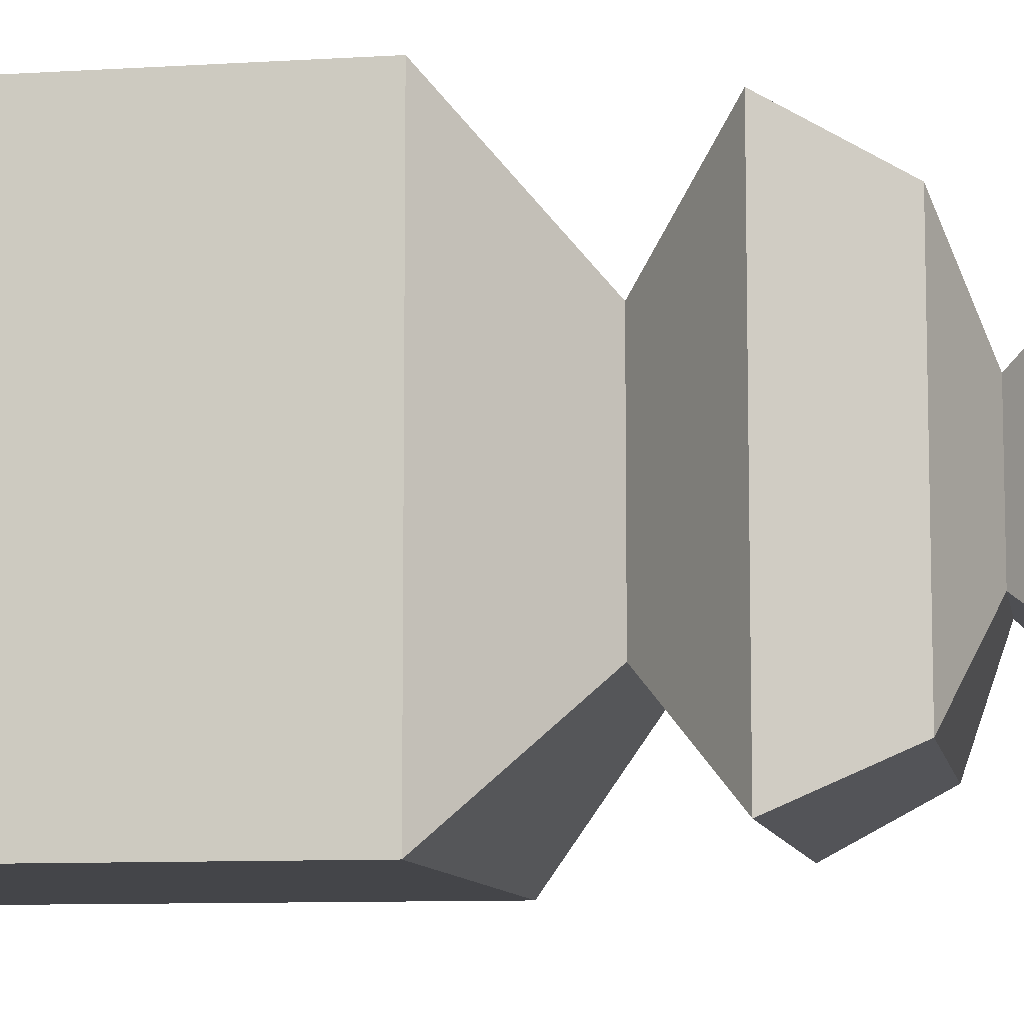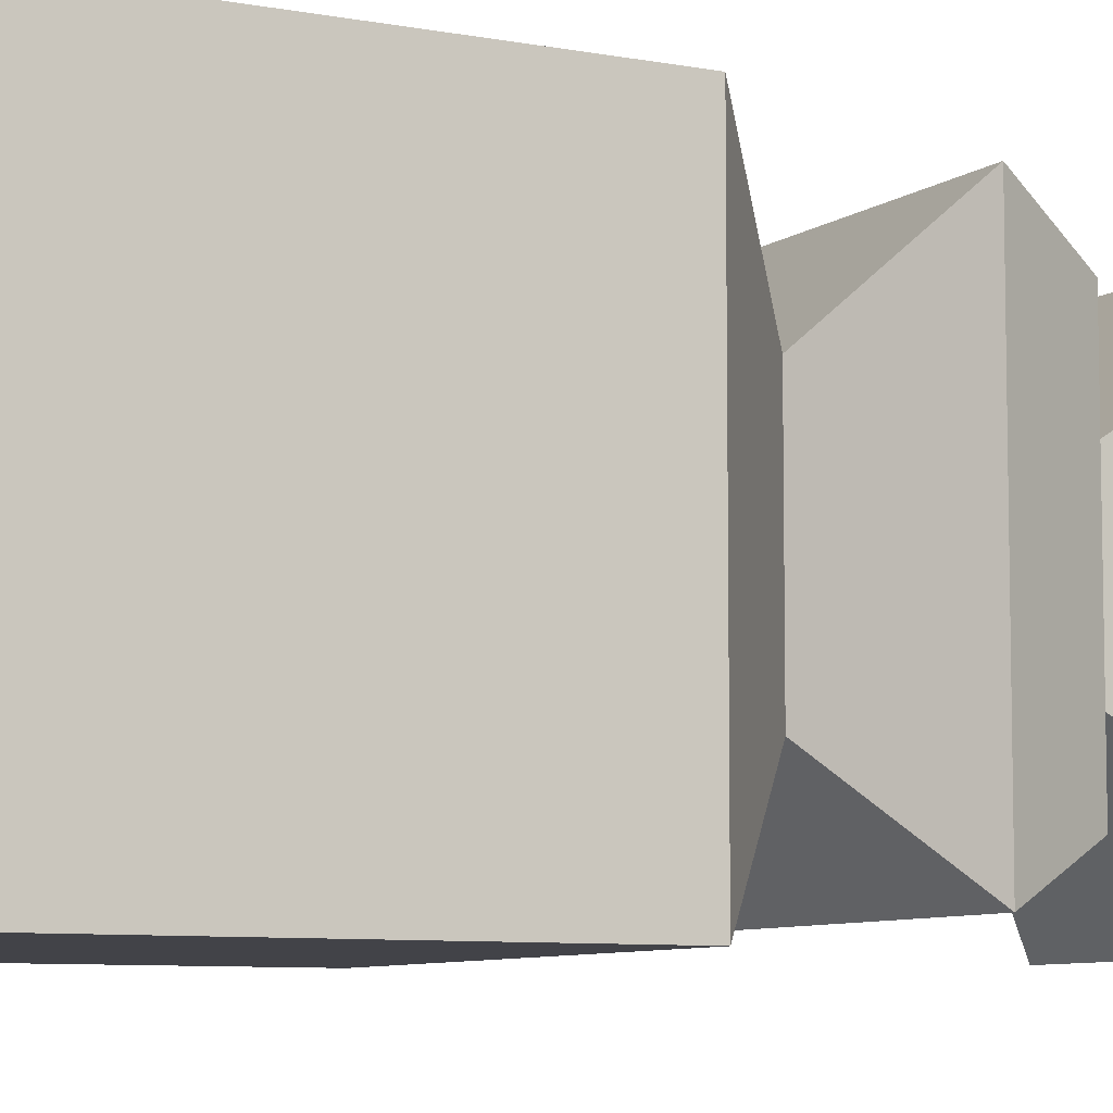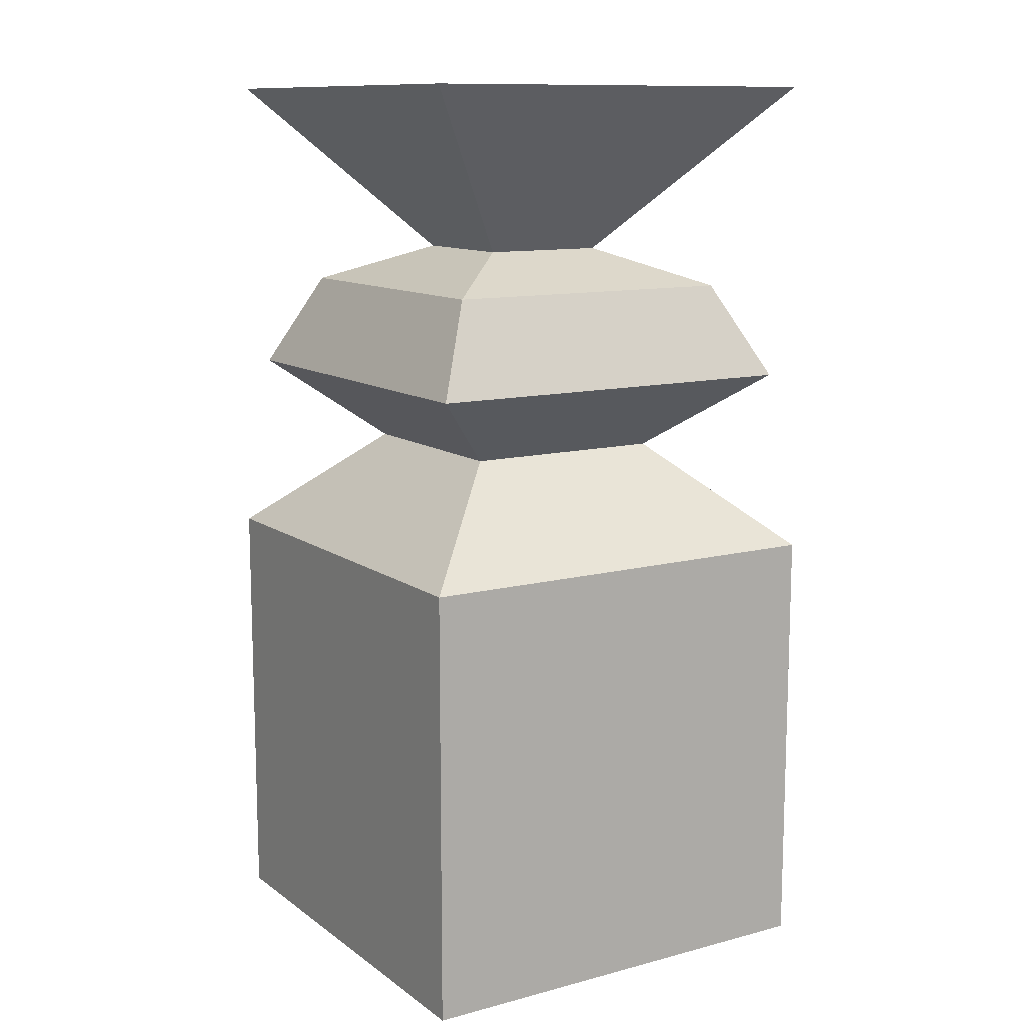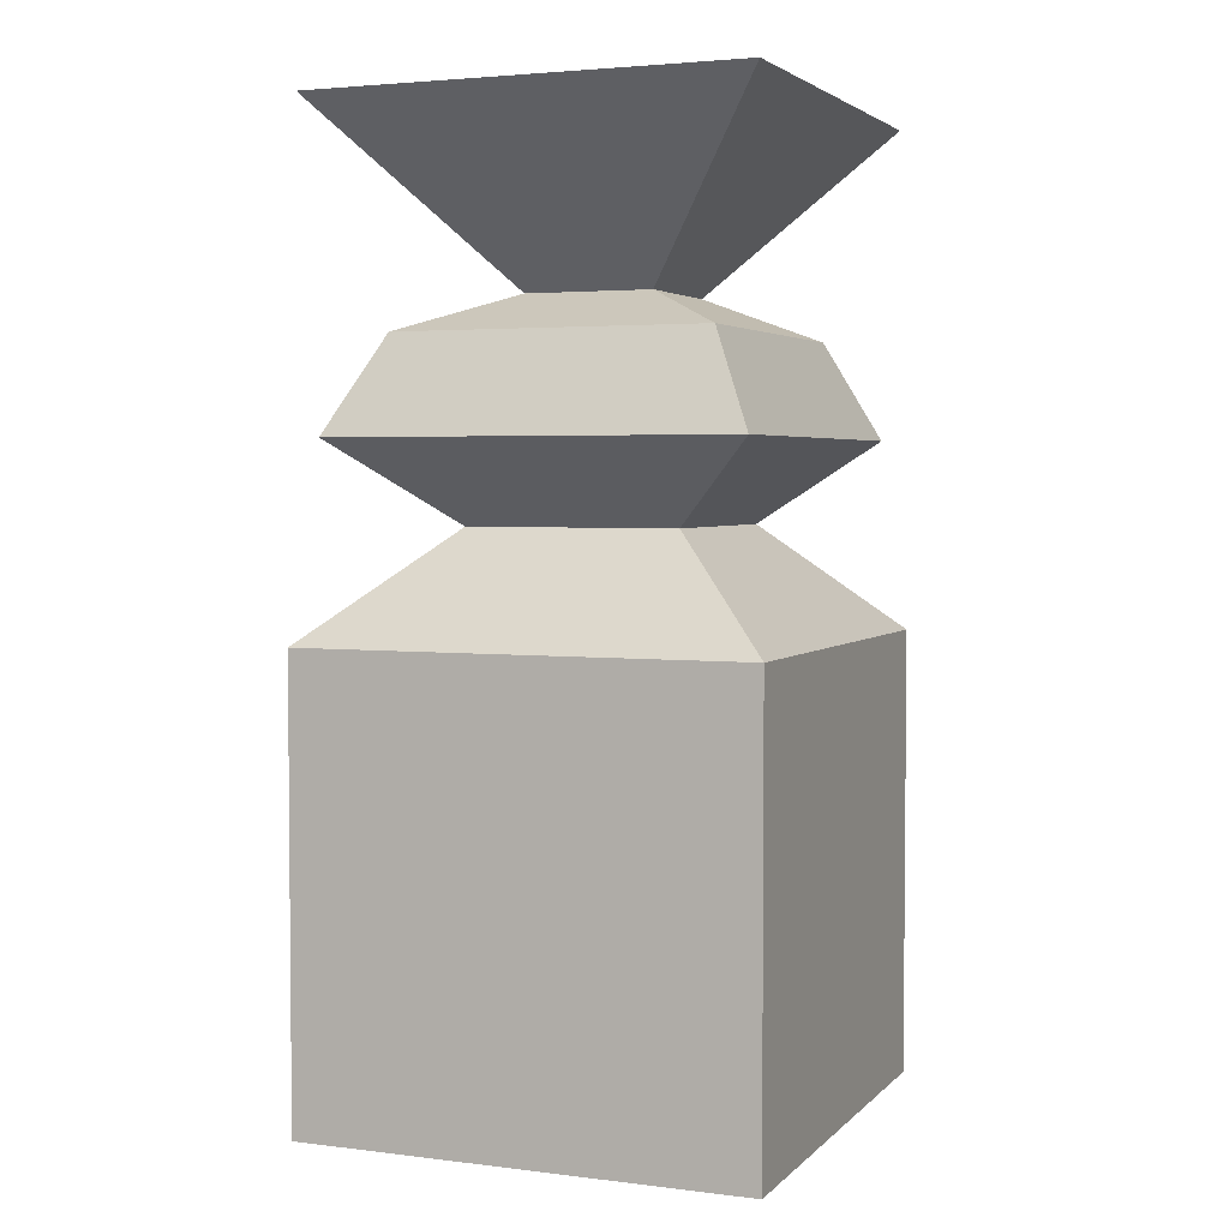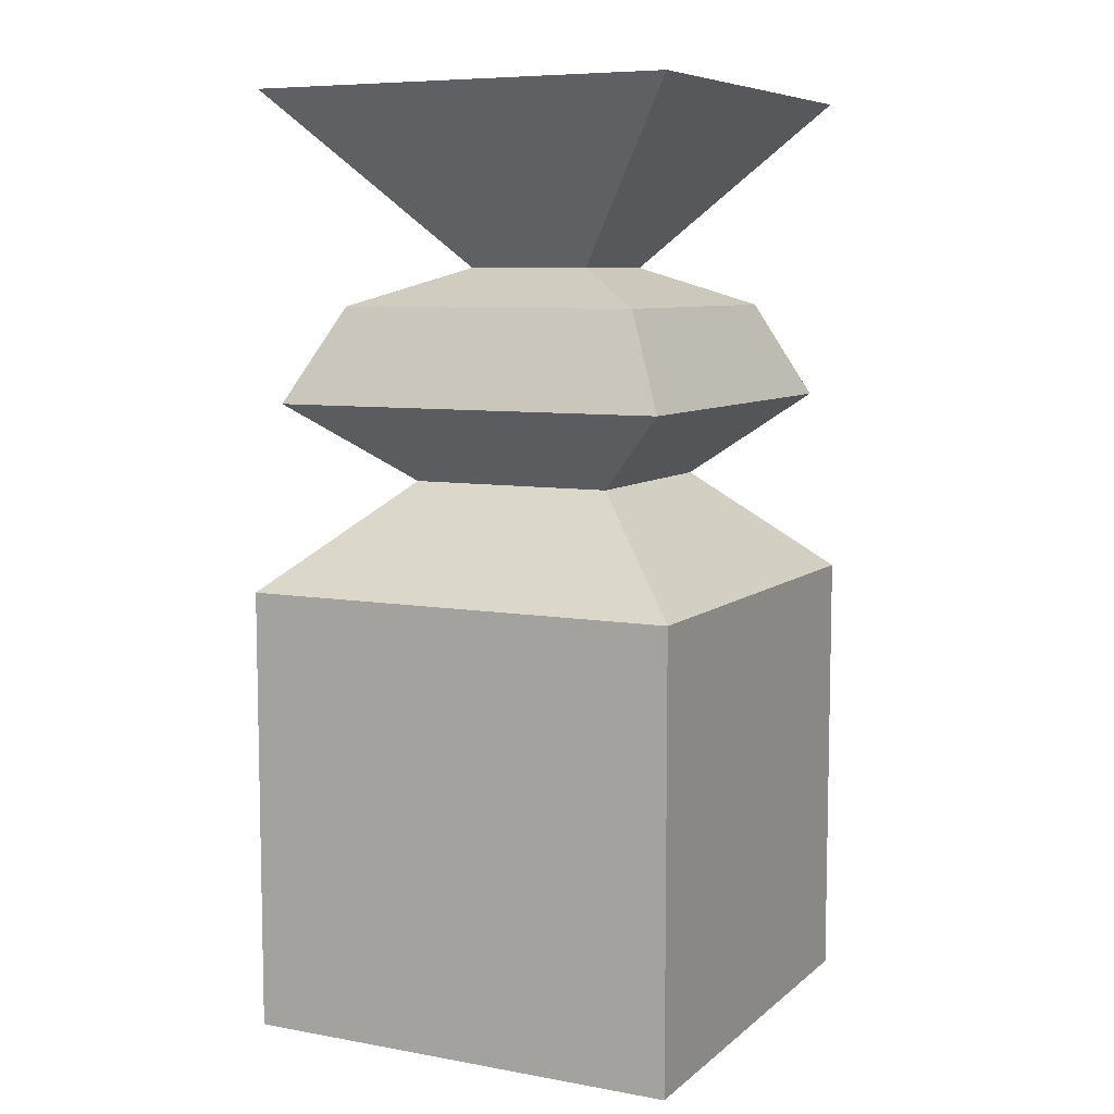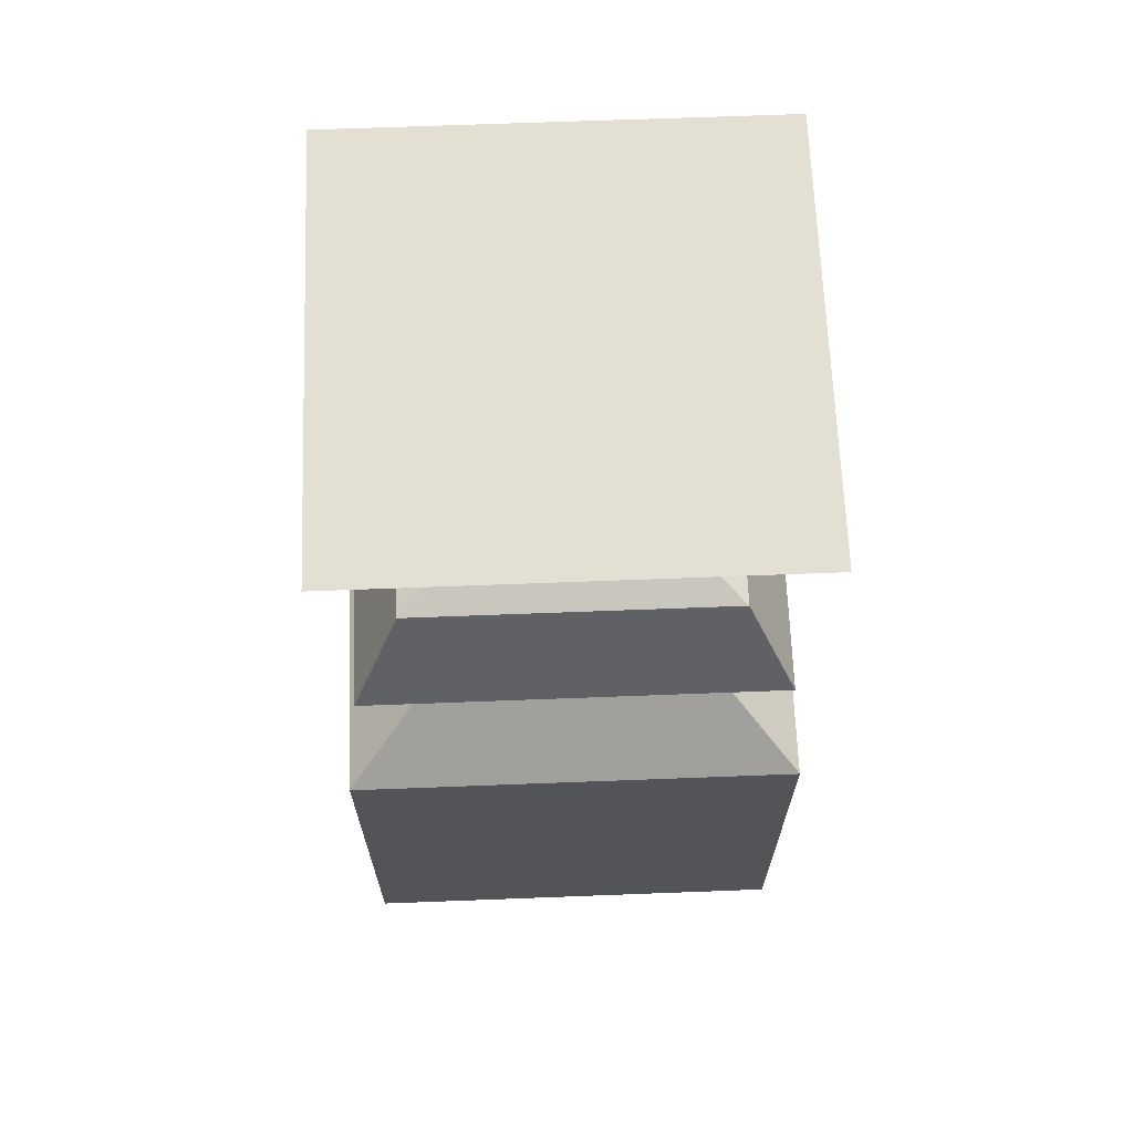
<metadata>
{"format":"obj","ext":"obj","renderer":"f3d","projection":"perspective","resolution":1024,"background":"white","views":[{"elev":-9.0,"azim":99.6,"up":"+Z"},{"elev":-7.6,"azim":61.6,"up":"+Z"},{"elev":11.6,"azim":58.0,"up":"+Y"},{"elev":3.4,"azim":22.2,"up":"+Y"},{"elev":7.7,"azim":116.6,"up":"+Y"},{"elev":66.7,"azim":-92.2,"up":"+Y"}]}
</metadata>
<code>
o Cube
v 1 -1 -1
v 1 -1 1
v -1 -1 1
v -1 -1 -1
v 1 1 -1
v 1 1 1
v -1 1 1
v -1 1 -1
v -0.47 1.476 0.47
v -0.47 1.476 -0.47
v 0.47 1.476 0.47
v 0.47 1.476 -0.47
v 0.9051 1.837 0.9051
v 0.9051 1.837 -0.9051
v -0.9051 1.837 -0.9051
v -0.9051 1.837 0.9051
v -0.6977 2.264 0.6977
v -0.6977 2.264 -0.6977
v 0.6977 2.264 0.6977
v 0.6977 2.264 -0.6977
v 0.2849 2.435 0.2849
v 0.2849 2.435 -0.2849
v -0.2849 2.435 -0.2849
v -0.2849 2.435 0.2849
v -0.9634 3.199 -0.9634
v -0.9634 3.199 0.9634
v 0.9634 3.199 0.9634
v 0.9634 3.199 -0.9634
f 1 2 3
f 1 3 4
f 1 5 6
f 1 6 2
f 2 6 7
f 2 7 3
f 3 7 8
f 3 8 4
f 5 1 4
f 5 4 8
f 8 7 9
f 8 9 10
f 7 6 11
f 7 11 9
f 5 8 10
f 5 10 12
f 6 5 12
f 6 12 11
f 11 12 14
f 11 14 13
f 12 10 15
f 12 15 14
f 9 11 13
f 9 13 16
f 10 9 16
f 10 16 15
f 15 16 17
f 15 17 18
f 16 13 19
f 16 19 17
f 14 15 18
f 14 18 20
f 13 14 20
f 13 20 19
f 19 20 22
f 19 22 21
f 20 18 23
f 20 23 22
f 17 19 21
f 17 21 24
f 18 17 24
f 18 24 23
f 23 24 26
f 23 26 25
f 24 21 27
f 24 27 26
f 22 23 25
f 22 25 28
f 21 22 28
f 21 28 27
f 28 25 26
f 28 26 27

</code>
